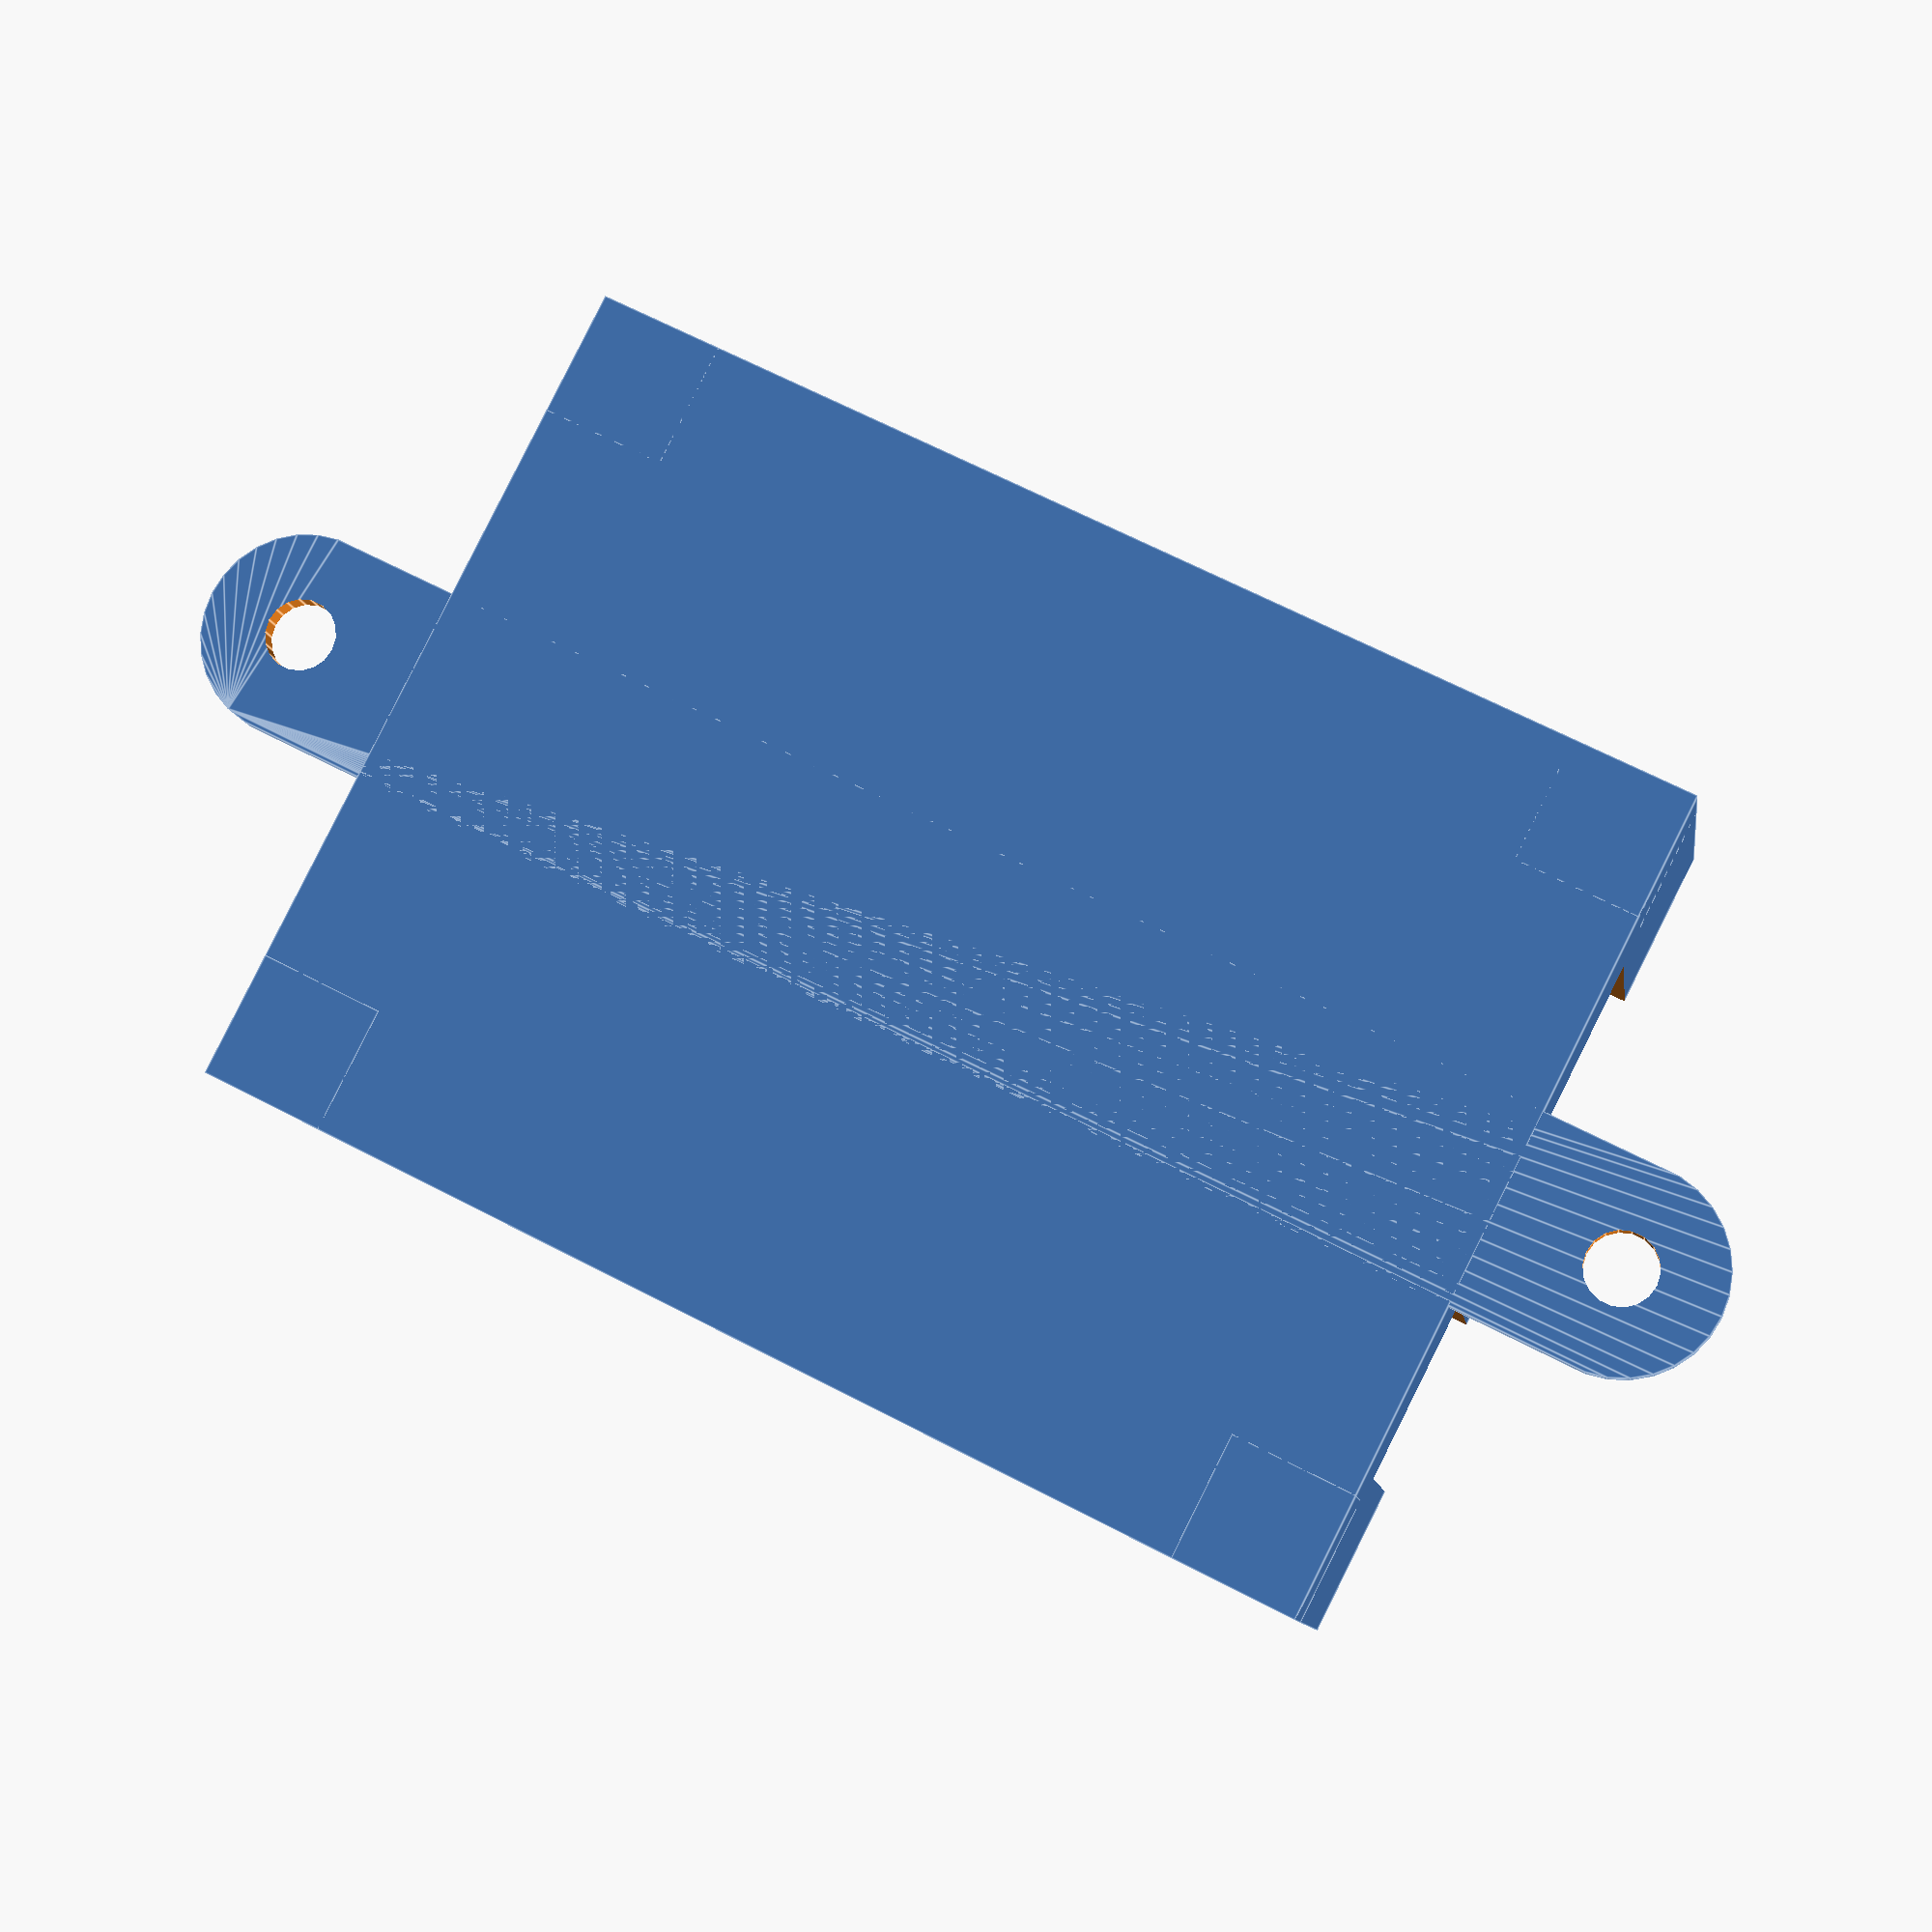
<openscad>
difference(){
union(){
difference(){
    cube([73.5,53.5,20]);
    translate([1.5,1.5,1.5])cube([70.5,50.5,20]);
}

translate([0,0,0])cube([8,8,5]);
translate([65.5,0,0])cube([8,8,5]);
translate([0,45.5,0])cube([8,8,5]);
translate([65.5,45.5,0])cube([8,8,5]);
}
translate([4,4,1])cylinder(d=2,h=5,$fn=12);
translate([69.5,4,1])cylinder(d=2,h=5,$fn=12);
translate([4,49,1])cylinder(d=2,h=5,$fn=12);
translate([69.5,49,1])cylinder(d=2,h=5,$fn=12);

translate([-1,9.5,6.5])cube([5,11.5,20]);
translate([-1,32,6.5])cube([5,11.5,20]);
translate([72,22,6.5])cube([5,11.5,20]);
}

scale([1,1,0.49])translate([-8,26.5,0])meccano(8);

module meccano(n=2){
difference(){
    minkowski(){
        cylinder(d=12.7,h=3,$fn=30);
        cube([(n-1)*12.7,.001,0.001]);
    }
    for (i=[0:n-1]){
        translate([i*12.7,0,-1])cylinder(d=4.5,h=5,$fn=18);
    }
}
}

</openscad>
<views>
elev=9.5 azim=333.2 roll=187.8 proj=p view=edges
</views>
